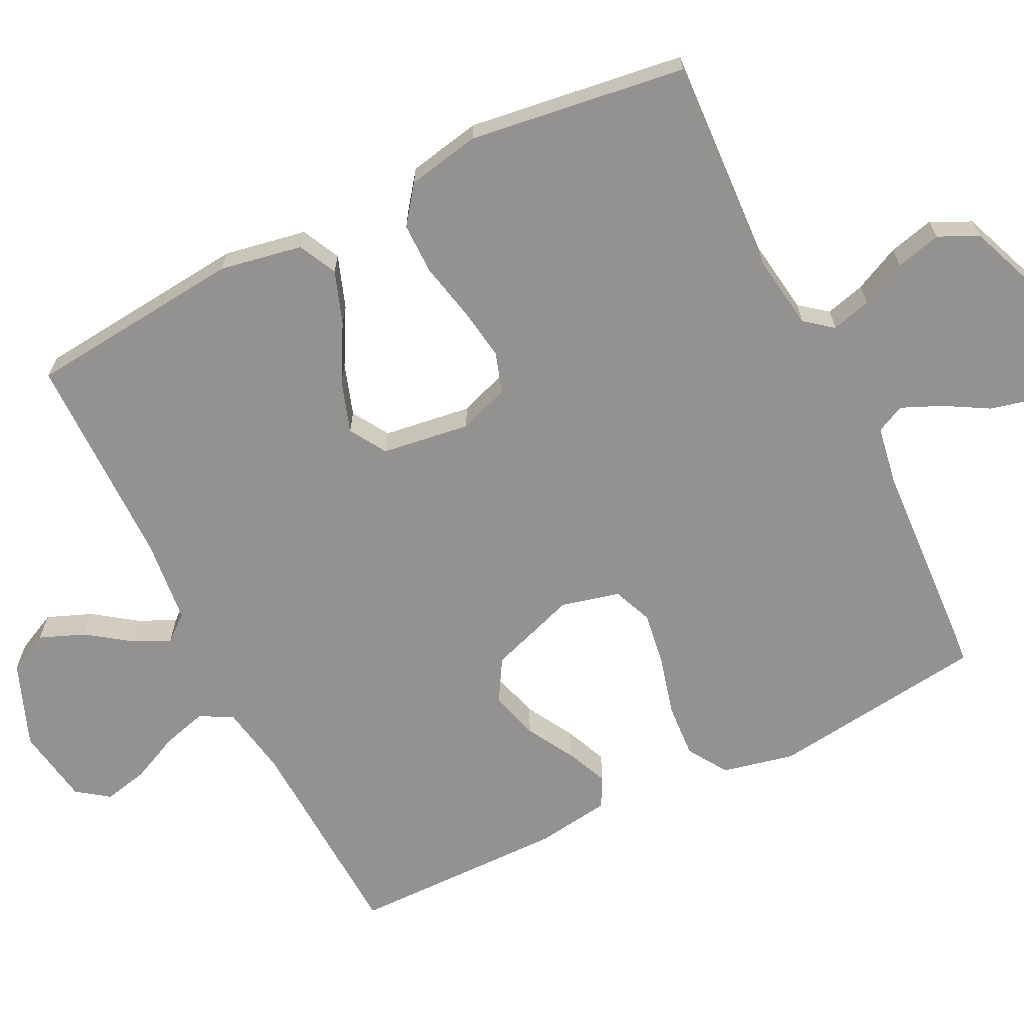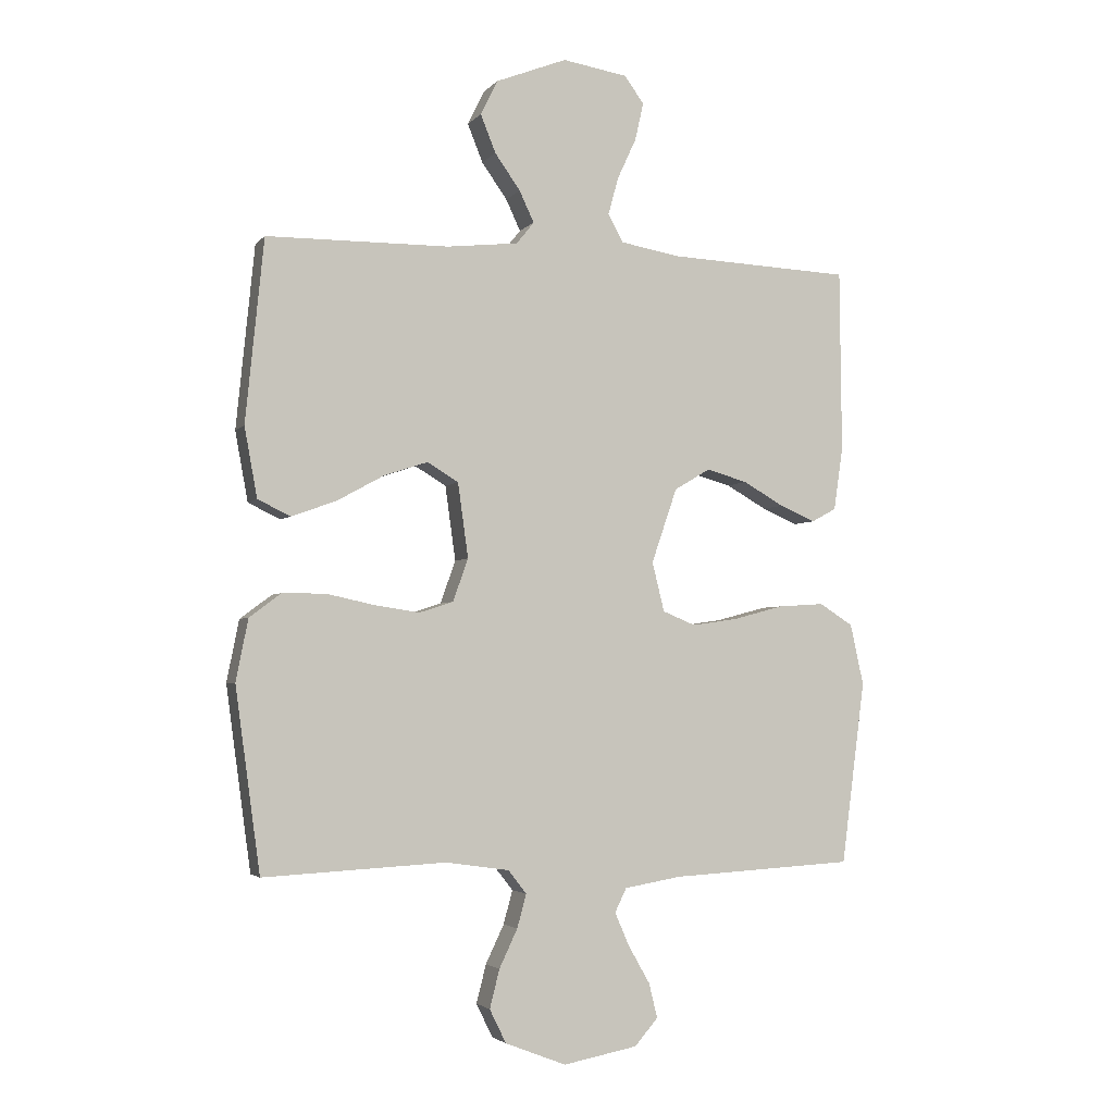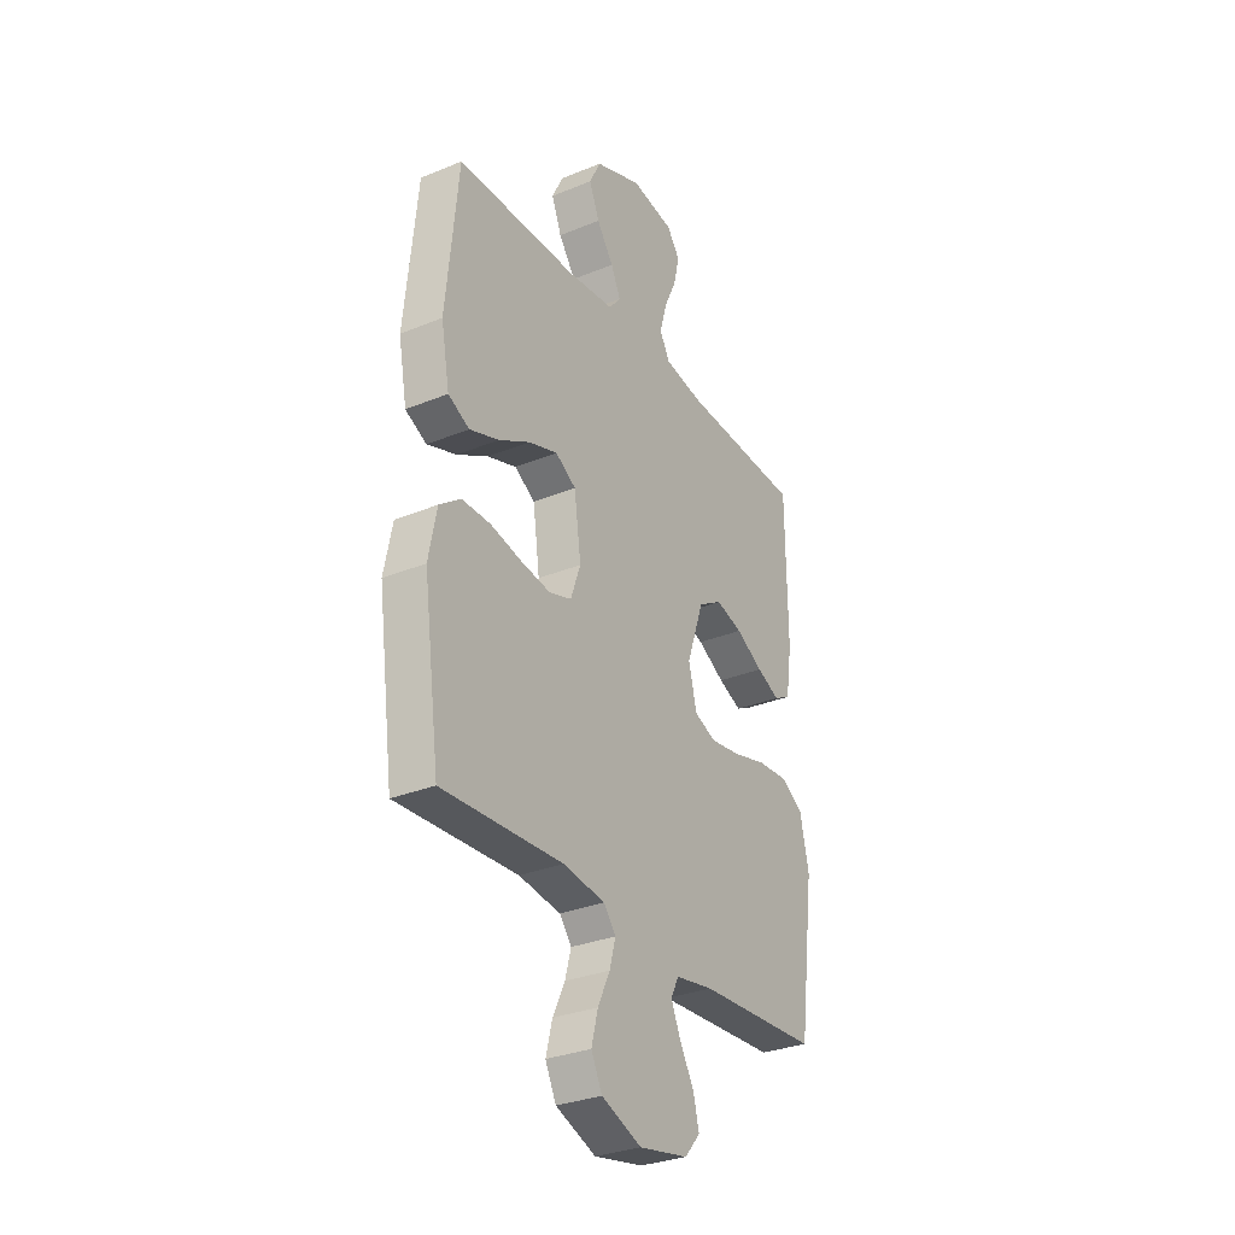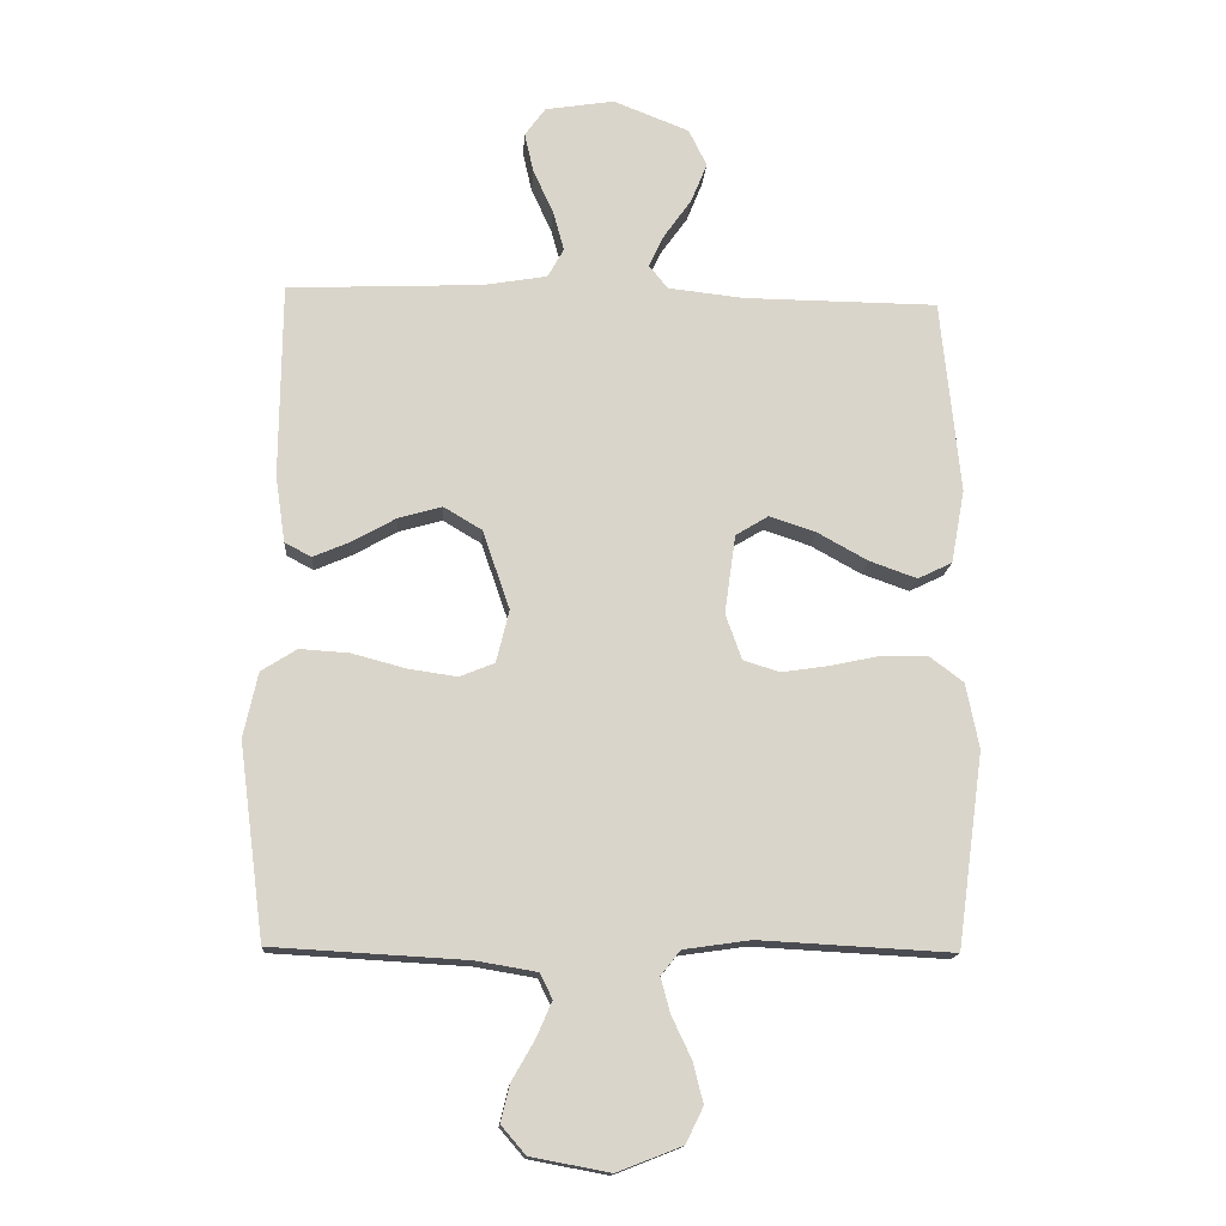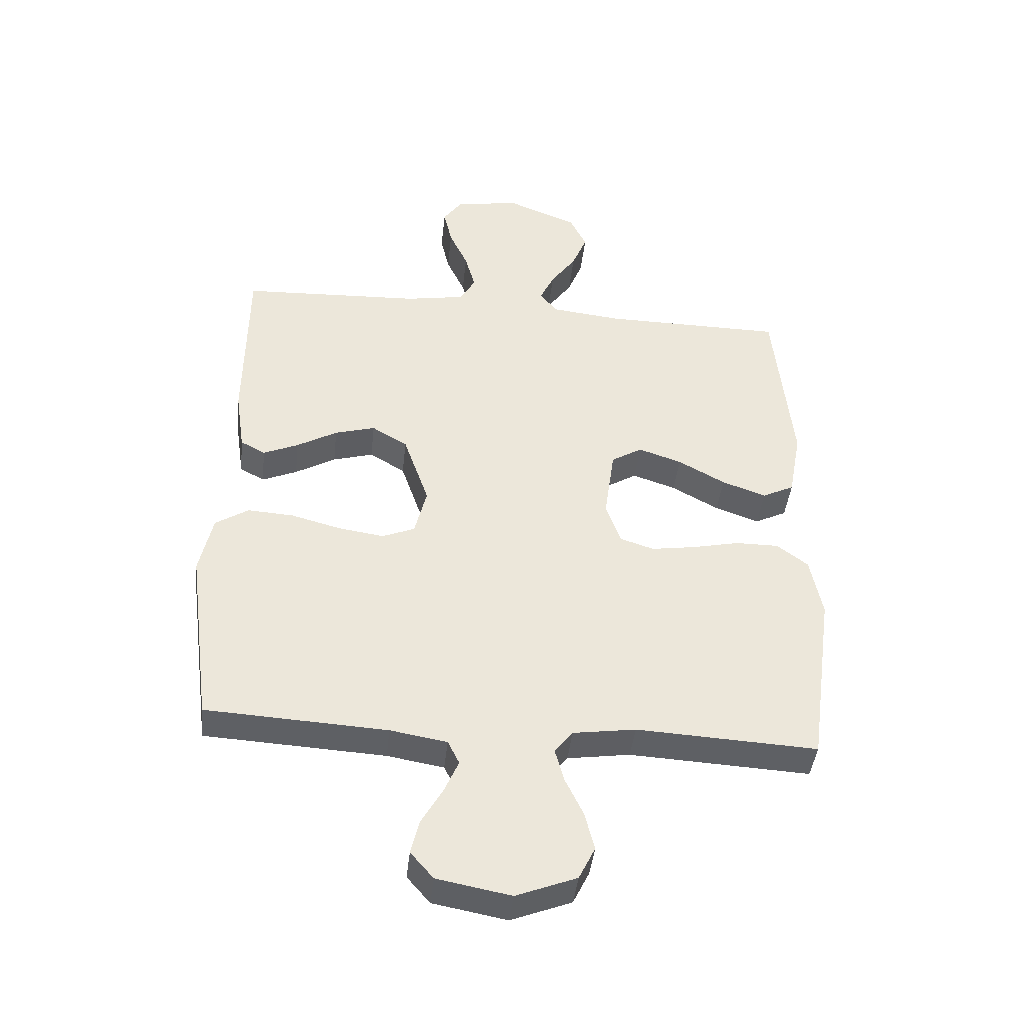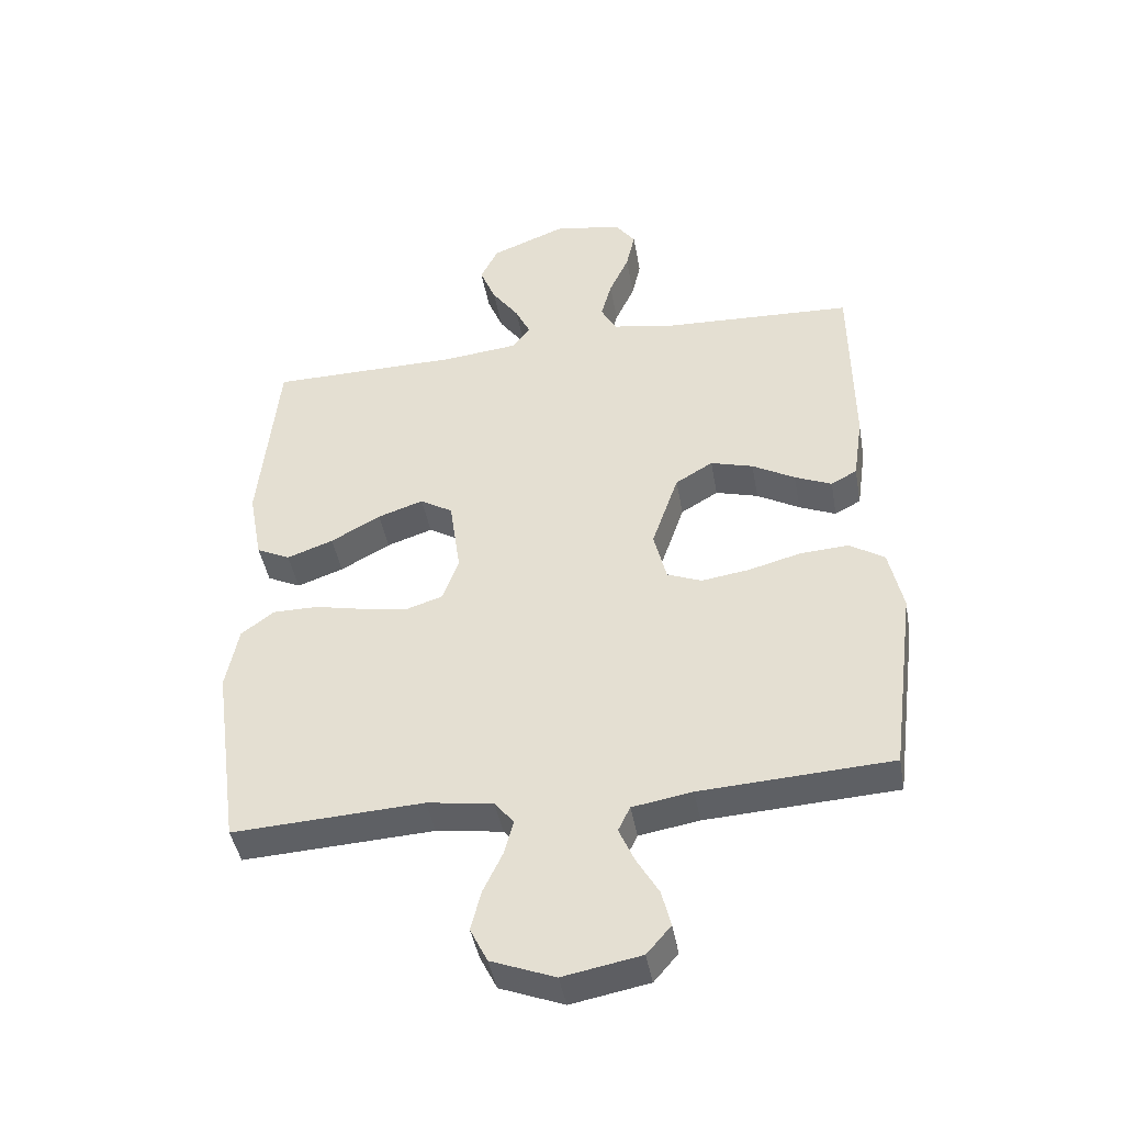
<metadata>
{"format":"obj","ext":"obj","renderer":"f3d","projection":"perspective","resolution":1024,"background":"white","views":[{"elev":-66.4,"azim":116.4,"up":"+Y"},{"elev":-3.4,"azim":160.4,"up":"+Z"},{"elev":-30.8,"azim":120.5,"up":"+Z"},{"elev":-15.2,"azim":-4.0,"up":"+Z"},{"elev":-42.4,"azim":-6.1,"up":"+Z"},{"elev":-43.4,"azim":-170.0,"up":"+Z"}]}
</metadata>
<code>
v -0.5 0.07 0.5
v -0.2 0.07 0.513
v -0.102 0.07 0.53
v -0.077 0.07 0.575
v -0.094 0.07 0.637
v -0.125 0.07 0.704
v -0.139 0.07 0.766
v -0.107 0.07 0.81
v 0 0.07 0.827
v 0.117 0.07 0.781
v 0.145 0.07 0.724
v 0.12 0.07 0.662
v 0.078 0.07 0.603
v 0.054 0.07 0.552
v 0.083 0.07 0.516
v 0.2 0.07 0.503
v 0.5 0.07 0.5
v 0.53 0.07 0.2
v 0.509 0.07 0.086
v 0.456 0.07 0.06
v 0.383 0.07 0.086
v 0.305 0.07 0.129
v 0.233 0.07 0.153
v 0.182 0.07 0.122
v 0.165 0.07 0
v 0.19 0.07 -0.07
v 0.246 0.07 -0.088
v 0.319 0.07 -0.077
v 0.398 0.07 -0.06
v 0.469 0.07 -0.06
v 0.521 0.07 -0.099
v 0.541 0.07 -0.2
v 0.5 0.07 -0.5
v 0.2 0.07 -0.484
v 0.096 0.07 -0.499
v 0.066 0.07 -0.537
v 0.081 0.07 -0.592
v 0.111 0.07 -0.655
v 0.127 0.07 -0.718
v 0.1 0.07 -0.773
v 0 0.07 -0.812
v -0.122 0.07 -0.789
v -0.16 0.07 -0.745
v -0.146 0.07 -0.688
v -0.111 0.07 -0.627
v -0.087 0.07 -0.572
v -0.106 0.07 -0.533
v -0.2 0.07 -0.517
v -0.5 0.07 -0.5
v -0.539 0.07 -0.2
v -0.517 0.07 -0.1
v -0.462 0.07 -0.065
v -0.386 0.07 -0.07
v -0.303 0.07 -0.092
v -0.228 0.07 -0.103
v -0.174 0.07 -0.081
v -0.154 0.07 0
v -0.196 0.07 0.122
v -0.255 0.07 0.157
v -0.322 0.07 0.138
v -0.389 0.07 0.1
v -0.447 0.07 0.075
v -0.488 0.07 0.097
v -0.503 0.07 0.2
v -0.5 0 0.5
v -0.2 0 0.513
v -0.102 0 0.53
v -0.077 0 0.575
v -0.094 0 0.637
v -0.125 0 0.704
v -0.139 0 0.766
v -0.107 0 0.81
v 0 0 0.827
v 0.117 0 0.781
v 0.145 0 0.724
v 0.12 0 0.662
v 0.078 0 0.603
v 0.054 0 0.552
v 0.083 0 0.516
v 0.2 0 0.503
v 0.5 0 0.5
v 0.53 0 0.2
v 0.509 0 0.086
v 0.456 0 0.06
v 0.383 0 0.086
v 0.305 0 0.129
v 0.233 0 0.153
v 0.182 0 0.122
v 0.165 0 0
v 0.19 0 -0.07
v 0.246 0 -0.088
v 0.319 0 -0.077
v 0.398 0 -0.06
v 0.469 0 -0.06
v 0.521 0 -0.099
v 0.541 0 -0.2
v 0.5 0 -0.5
v 0.2 0 -0.484
v 0.096 0 -0.499
v 0.066 0 -0.537
v 0.081 0 -0.592
v 0.111 0 -0.655
v 0.127 0 -0.718
v 0.1 0 -0.773
v 0 0 -0.812
v -0.122 0 -0.789
v -0.16 0 -0.745
v -0.146 0 -0.688
v -0.111 0 -0.627
v -0.087 0 -0.572
v -0.106 0 -0.533
v -0.2 0 -0.517
v -0.5 0 -0.5
v -0.539 0 -0.2
v -0.517 0 -0.1
v -0.462 0 -0.065
v -0.386 0 -0.07
v -0.303 0 -0.092
v -0.228 0 -0.103
v -0.174 0 -0.081
v -0.154 0 0
v -0.196 0 0.122
v -0.255 0 0.157
v -0.322 0 0.138
v -0.389 0 0.1
v -0.447 0 0.075
v -0.488 0 0.097
v -0.503 0 0.2
f 64 1 2
f 63 64 2
f 62 63 2
f 61 62 2
f 60 61 2
f 59 60 2 3
f 58 59 3 4
f 57 58 4
f 52 53 54
f 51 52 54
f 50 51 54
f 49 50 54
f 48 49 54
f 47 48 54 55
f 46 47 55 56
f 43 44 45
f 42 43 45
f 41 42 45
f 40 41 45
f 39 40 45
f 38 39 45
f 37 38 45
f 36 37 45 46
f 46 56 57
f 36 46 57
f 35 36 57
f 32 33 34
f 31 32 34
f 30 31 34
f 29 30 34
f 28 29 34
f 27 28 34 35
f 20 21 22
f 19 20 22
f 18 19 22
f 17 18 22
f 16 17 22
f 15 16 22 23
f 14 15 23 24
f 11 12 13
f 10 11 13
f 9 10 13
f 8 9 13
f 7 8 13
f 6 7 13
f 5 6 13
f 4 5 13 14
f 14 24 25
f 4 14 25
f 57 4 25
f 26 27 35 57
f 25 26 57
f 66 65 128
f 66 128 127
f 66 127 126
f 66 126 125
f 66 125 124
f 67 66 124 123
f 68 67 123 122
f 68 122 121
f 118 117 116
f 118 116 115
f 118 115 114
f 118 114 113
f 118 113 112
f 119 118 112 111
f 120 119 111 110
f 109 108 107
f 109 107 106
f 109 106 105
f 109 105 104
f 109 104 103
f 109 103 102
f 109 102 101
f 110 109 101 100
f 121 120 110
f 121 110 100
f 121 100 99
f 98 97 96
f 98 96 95
f 98 95 94
f 98 94 93
f 98 93 92
f 99 98 92 91
f 86 85 84
f 86 84 83
f 86 83 82
f 86 82 81
f 86 81 80
f 87 86 80 79
f 88 87 79 78
f 77 76 75
f 77 75 74
f 77 74 73
f 77 73 72
f 77 72 71
f 77 71 70
f 77 70 69
f 78 77 69 68
f 89 88 78
f 89 78 68
f 89 68 121
f 121 99 91 90
f 121 90 89
f 1 65 66 2
f 2 66 67 3
f 3 67 68 4
f 4 68 69 5
f 5 69 70 6
f 6 70 71 7
f 7 71 72 8
f 8 72 73 9
f 9 73 74 10
f 10 74 75 11
f 11 75 76 12
f 12 76 77 13
f 13 77 78 14
f 14 78 79 15
f 15 79 80 16
f 16 80 81 17
f 17 81 82 18
f 18 82 83 19
f 19 83 84 20
f 20 84 85 21
f 21 85 86 22
f 22 86 87 23
f 23 87 88 24
f 24 88 89 25
f 25 89 90 26
f 26 90 91 27
f 27 91 92 28
f 28 92 93 29
f 29 93 94 30
f 30 94 95 31
f 31 95 96 32
f 32 96 97 33
f 33 97 98 34
f 34 98 99 35
f 35 99 100 36
f 36 100 101 37
f 37 101 102 38
f 38 102 103 39
f 39 103 104 40
f 40 104 105 41
f 41 105 106 42
f 42 106 107 43
f 43 107 108 44
f 44 108 109 45
f 45 109 110 46
f 46 110 111 47
f 47 111 112 48
f 48 112 113 49
f 49 113 114 50
f 50 114 115 51
f 51 115 116 52
f 52 116 117 53
f 53 117 118 54
f 54 118 119 55
f 55 119 120 56
f 56 120 121 57
f 57 121 122 58
f 58 122 123 59
f 59 123 124 60
f 60 124 125 61
f 61 125 126 62
f 62 126 127 63
f 63 127 128 64
f 64 128 65 1

</code>
